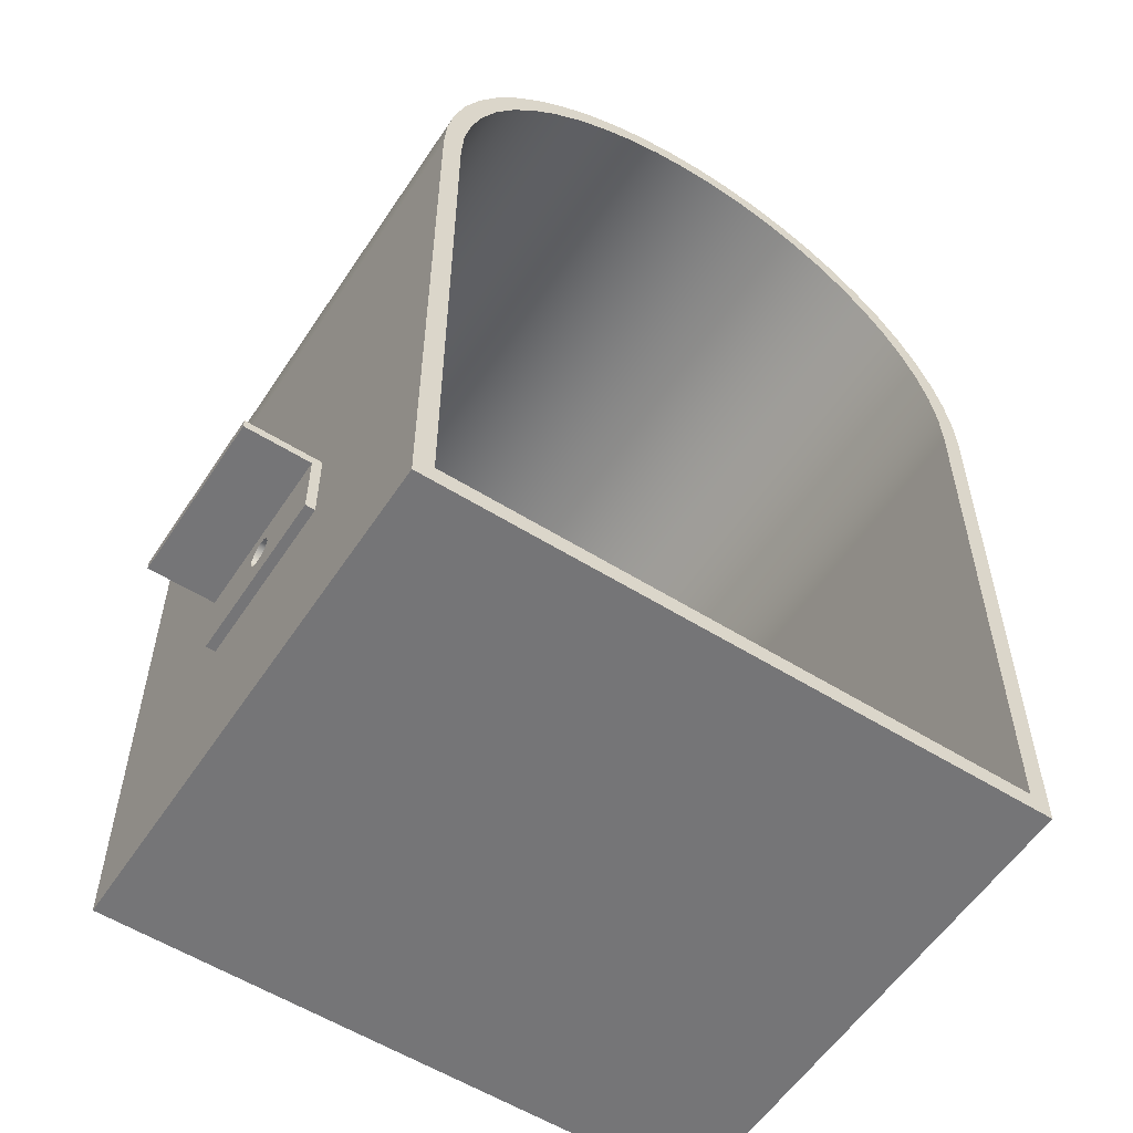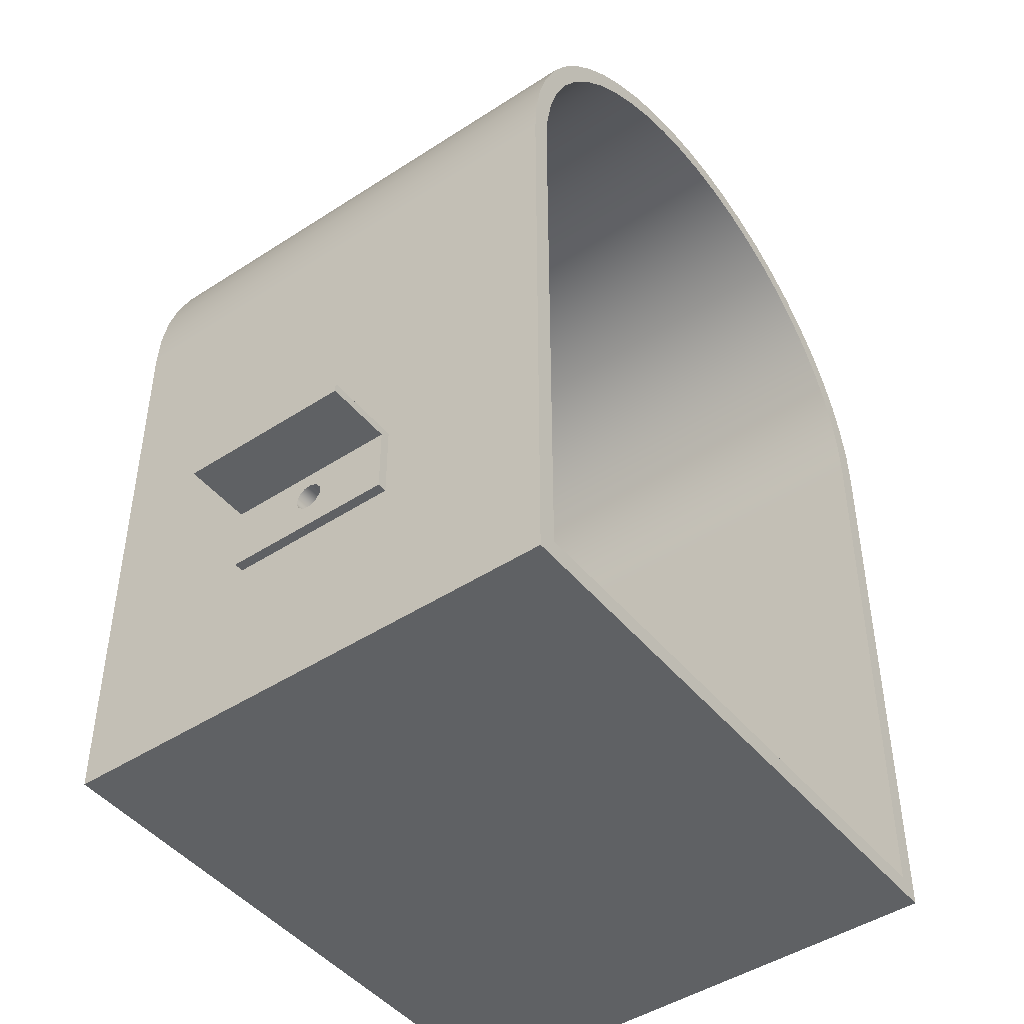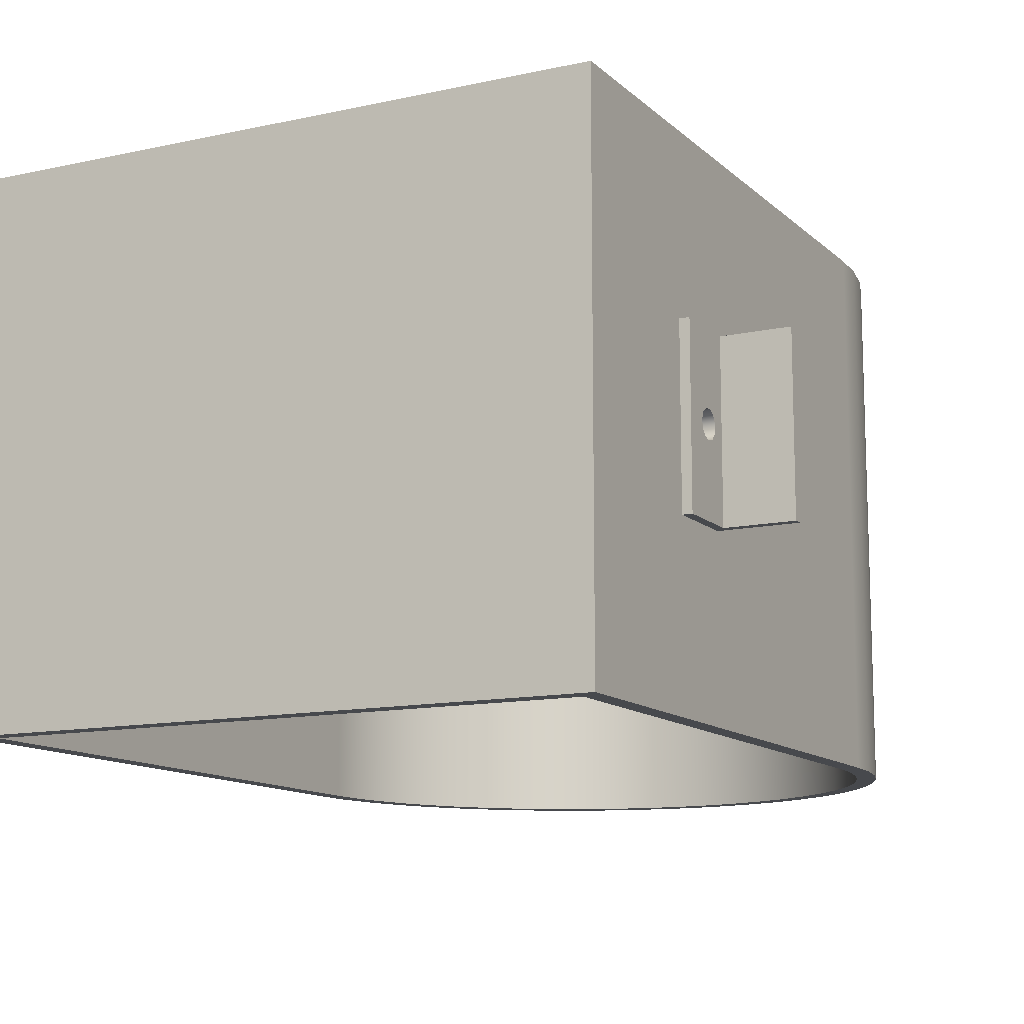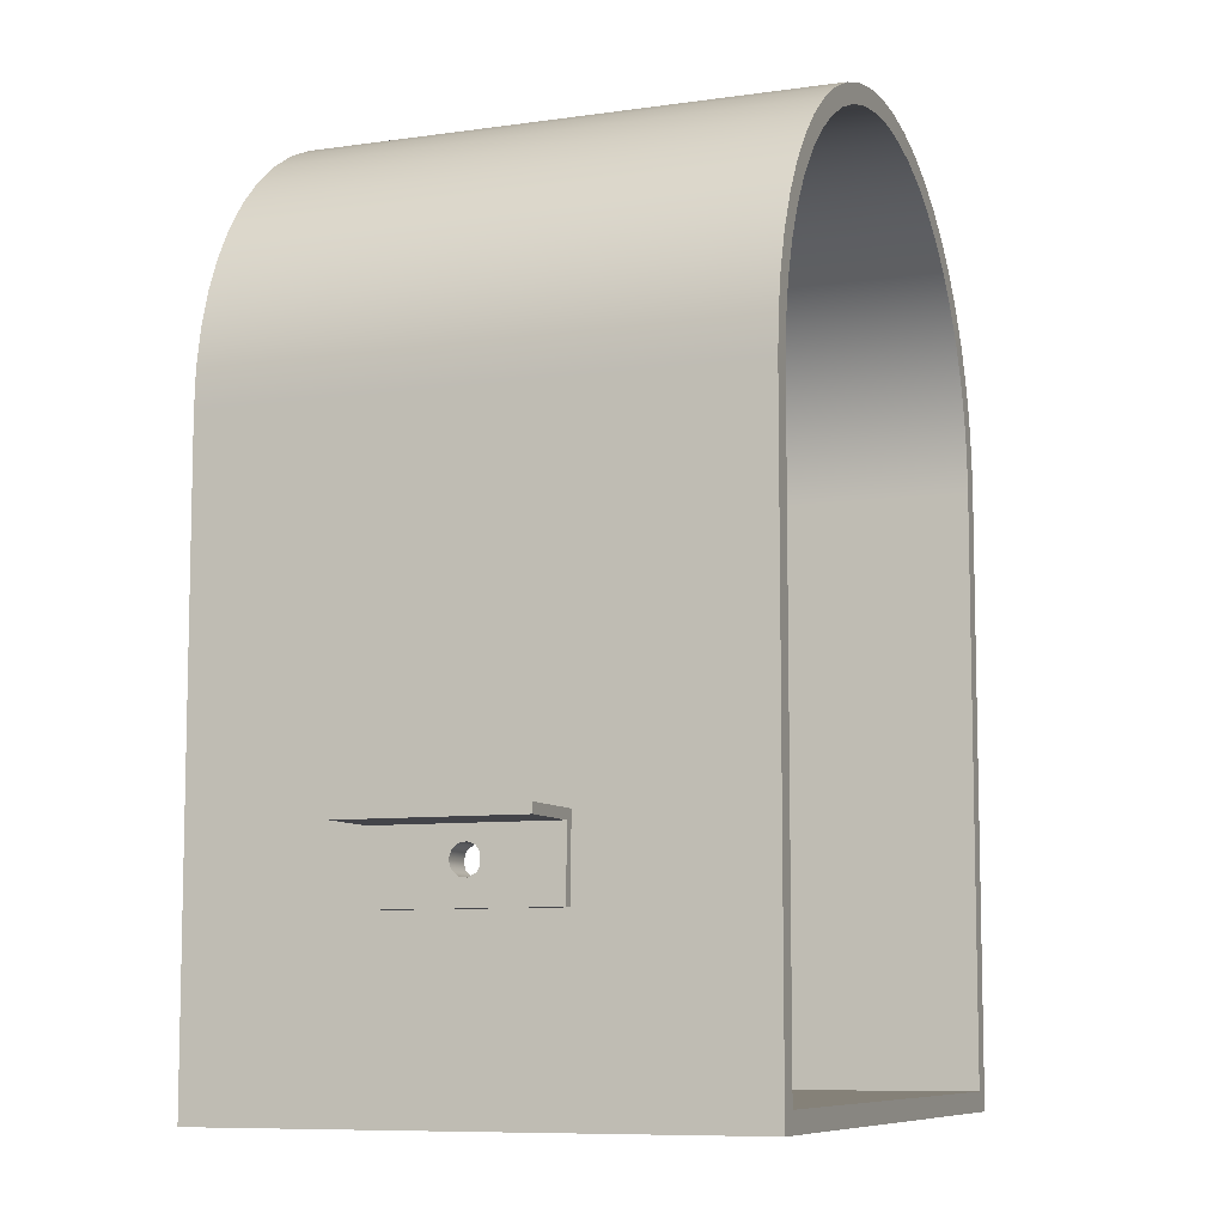
<metadata>
{"format":"obj","ext":"obj","renderer":"f3d","projection":"perspective","resolution":1024,"background":"white","views":[{"elev":-56.6,"azim":146.9,"up":"+Y"},{"elev":-45.8,"azim":-53.2,"up":"+Y"},{"elev":-12.2,"azim":27.5,"up":"+Z"},{"elev":-8.4,"azim":-68.5,"up":"+Y"}]}
</metadata>
<code>
v 3.1 3.1 0
v 3.088 3.288 0
v 3.053 3.473 0
v 2.995 3.652 0
v 2.914 3.823 0
v 2.814 3.982 0
v 2.693 4.127 0
v 2.556 4.256 0
v 2.404 4.366 0
v 2.239 4.457 0
v 2.064 4.527 0
v 1.881 4.573 0
v 1.694 4.597 0
v 1.506 4.597 0
v 1.319 4.573 0
v 1.136 4.527 0
v 0.9613 4.457 0
v 0.7963 4.366 0
v 0.6439 4.256 0
v 0.5065 4.127 0
v 0.3865 3.982 0
v 0.2855 3.823 0
v 0.2053 3.652 0
v 0.1471 3.473 0
v 0.1118 3.288 0
v 0.1 3.1 0
v 0.1 0.1 0
v 3.1 0.1 0
v 4.441e-16 3.1 0
v 0.01167 3.293 0
v 0.04649 3.483 0
v 0.104 3.667 0
v 0.1833 3.844 0
v 0.2832 4.009 0
v 0.4024 4.161 0
v 0.539 4.298 0
v 0.6911 4.417 0
v 0.8564 4.517 0
v 1.033 4.596 0
v 1.217 4.654 0
v 1.407 4.688 0
v 1.6 4.7 0
v 1.793 4.688 0
v 1.983 4.654 0
v 2.167 4.596 0
v 2.344 4.517 0
v 2.509 4.417 0
v 2.661 4.298 0
v 2.798 4.161 0
v 2.917 4.009 0
v 3.017 3.844 0
v 3.096 3.667 0
v 3.154 3.483 0
v 3.188 3.293 0
v 3.2 3.1 0
v 3.2 0 0
v 0 0 0
v 0.1 1.1 1.275
v 0.1 1.059 1.287
v 0.1 1.032 1.319
v 0.1 1.026 1.361
v 0.1 1.043 1.399
v 0.1 1.079 1.422
v 0.1 1.121 1.422
v 0.1 1.157 1.399
v 0.1 1.174 1.361
v 0.1 1.168 1.319
v 0.1 1.141 1.287
v 0.1 0.1 0
v 0.1 3.1 0
v 0.1 3.1 2.7
v 0.1 0.1 2.7
v 3.2 1.25 0.9
v 3.2 1.25 1.8
v 3.25 1.25 1.8
v 3.25 1.25 0.9
v 3.1 0.1 0
v 0.1 0.1 0
v 0.1 0.1 2.7
v 3.1 0.1 2.7
v 3.2 0.9 0.9
v 3.2 1.25 0.9
v 3.25 1.25 0.9
v 3.25 0.9 0.9
v -0.05 1.1 1.275
v -0.05 1.141 1.287
v -0.05 1.168 1.319
v -0.05 1.174 1.361
v -0.05 1.157 1.399
v -0.05 1.121 1.422
v -0.05 1.079 1.422
v -0.05 1.043 1.399
v -0.05 1.026 1.361
v -0.05 1.032 1.319
v -0.05 1.059 1.287
v -0.05 1.25 0.9
v -0.05 0.9 0.9
v -0.05 0.9 1.8
v -0.05 1.25 1.8
v 3.2 3.1 0
v 3.188 3.293 0
v 3.154 3.483 0
v 3.096 3.667 0
v 3.017 3.844 0
v 2.917 4.009 0
v 2.798 4.161 0
v 2.661 4.298 0
v 2.509 4.417 0
v 2.344 4.517 0
v 2.167 4.596 0
v 1.983 4.654 0
v 1.793 4.688 0
v 1.6 4.7 0
v 1.407 4.688 0
v 1.217 4.654 0
v 1.033 4.596 0
v 0.8564 4.517 0
v 0.6911 4.417 0
v 0.539 4.298 0
v 0.4024 4.161 0
v 0.2832 4.009 0
v 0.1833 3.844 0
v 0.104 3.667 0
v 0.04649 3.483 0
v 0.01167 3.293 0
v 4.441e-16 3.1 0
v 4.441e-16 3.1 2.7
v 0.01167 3.293 2.7
v 0.04649 3.483 2.7
v 0.104 3.667 2.7
v 0.1833 3.844 2.7
v 0.2832 4.009 2.7
v 0.4024 4.161 2.7
v 0.539 4.298 2.7
v 0.6911 4.417 2.7
v 0.8564 4.517 2.7
v 1.033 4.596 2.7
v 1.217 4.654 2.7
v 1.407 4.688 2.7
v 1.6 4.7 2.7
v 1.793 4.688 2.7
v 1.983 4.654 2.7
v 2.167 4.596 2.7
v 2.344 4.517 2.7
v 2.509 4.417 2.7
v 2.661 4.298 2.7
v 2.798 4.161 2.7
v 2.917 4.009 2.7
v 3.017 3.844 2.7
v 3.096 3.667 2.7
v 3.154 3.483 2.7
v 3.188 3.293 2.7
v 3.2 3.1 2.7
v 3.25 1.1 1.275
v 3.25 1.059 1.287
v 3.25 1.032 1.319
v 3.25 1.026 1.361
v 3.25 1.043 1.399
v 3.25 1.079 1.422
v 3.25 1.121 1.422
v 3.25 1.157 1.399
v 3.25 1.174 1.361
v 3.25 1.168 1.319
v 3.25 1.141 1.287
v 3.25 1.25 1.8
v 3.25 0.9 1.8
v 3.25 0.9 0.9
v 3.25 1.25 0.9
v 3.2 1.25 1.8
v 3.2 0.9 1.8
v 3.25 0.9 1.8
v 3.25 1.25 1.8
v 0.1 1.1 1.275
v 0.1 1.141 1.287
v 0.1 1.168 1.319
v 0.1 1.174 1.361
v 0.1 1.157 1.399
v 0.1 1.121 1.422
v 0.1 1.079 1.422
v 0.1 1.043 1.399
v 0.1 1.026 1.361
v 0.1 1.032 1.319
v 0.1 1.059 1.287
v -0.05 1.1 1.275
v -0.05 1.059 1.287
v -0.05 1.032 1.319
v -0.05 1.026 1.361
v -0.05 1.043 1.399
v -0.05 1.079 1.422
v -0.05 1.121 1.422
v -0.05 1.157 1.399
v -0.05 1.174 1.361
v -0.05 1.168 1.319
v -0.05 1.141 1.287
v 0.1 1.1 1.275
v -0.05 1.1 1.275
v 0 1.25 0.9
v 0 1.25 1.8
v 0 0.9 1.8
v 0 0.9 0.9
v 4.441e-16 3.1 0
v 0 0 0
v 0 0 2.7
v 4.441e-16 3.1 2.7
v 0 0 0
v 3.2 0 0
v 3.2 0 2.7
v 0 0 2.7
v 3.2 1.25 1.8
v 3.2 1.25 0.9
v 3.2 0.9 0.9
v 3.2 0.9 1.8
v 3.2 0 0
v 3.2 3.1 0
v 3.2 3.1 2.7
v 3.2 0 2.7
v 0 1.25 1.8
v 0 1.25 0.9
v -0.05 1.25 0.9
v -0.05 1.25 1.8
v 0.1 3.1 2.7
v 0.1118 3.288 2.7
v 0.1471 3.473 2.7
v 0.2053 3.652 2.7
v 0.2855 3.823 2.7
v 0.3865 3.982 2.7
v 0.5065 4.127 2.7
v 0.6439 4.256 2.7
v 0.7963 4.366 2.7
v 0.9613 4.457 2.7
v 1.136 4.527 2.7
v 1.319 4.573 2.7
v 1.506 4.597 2.7
v 1.694 4.597 2.7
v 1.881 4.573 2.7
v 2.064 4.527 2.7
v 2.239 4.457 2.7
v 2.404 4.366 2.7
v 2.556 4.256 2.7
v 2.693 4.127 2.7
v 2.814 3.982 2.7
v 2.914 3.823 2.7
v 2.995 3.652 2.7
v 3.053 3.473 2.7
v 3.088 3.288 2.7
v 3.1 3.1 2.7
v 3.1 0.1 2.7
v 0.1 0.1 2.7
v 3.2 3.1 2.7
v 3.188 3.293 2.7
v 3.154 3.483 2.7
v 3.096 3.667 2.7
v 3.017 3.844 2.7
v 2.917 4.009 2.7
v 2.798 4.161 2.7
v 2.661 4.298 2.7
v 2.509 4.417 2.7
v 2.344 4.517 2.7
v 2.167 4.596 2.7
v 1.983 4.654 2.7
v 1.793 4.688 2.7
v 1.6 4.7 2.7
v 1.407 4.688 2.7
v 1.217 4.654 2.7
v 1.033 4.596 2.7
v 0.8564 4.517 2.7
v 0.6911 4.417 2.7
v 0.539 4.298 2.7
v 0.4024 4.161 2.7
v 0.2832 4.009 2.7
v 0.1833 3.844 2.7
v 0.104 3.667 2.7
v 0.04649 3.483 2.7
v 0.01167 3.293 2.7
v 4.441e-16 3.1 2.7
v 0 0 2.7
v 3.2 0 2.7
v 0 0.9 0.9
v 0 0.9 1.8
v -0.05 0.9 1.8
v -0.05 0.9 0.9
v 3.1 1.1 1.275
v 3.1 1.141 1.287
v 3.1 1.168 1.319
v 3.1 1.174 1.361
v 3.1 1.157 1.399
v 3.1 1.121 1.422
v 3.1 1.079 1.422
v 3.1 1.043 1.399
v 3.1 1.026 1.361
v 3.1 1.032 1.319
v 3.1 1.059 1.287
v 3.1 3.1 0
v 3.1 0.1 0
v 3.1 0.1 2.7
v 3.1 3.1 2.7
v 0 0.9 1.8
v 0 1.25 1.8
v -0.05 1.25 1.8
v -0.05 0.9 1.8
v 0.1 3.1 0
v 0.1118 3.288 0
v 0.1471 3.473 0
v 0.2053 3.652 0
v 0.2855 3.823 0
v 0.3865 3.982 0
v 0.5065 4.127 0
v 0.6439 4.256 0
v 0.7963 4.366 0
v 0.9613 4.457 0
v 1.136 4.527 0
v 1.319 4.573 0
v 1.506 4.597 0
v 1.694 4.597 0
v 1.881 4.573 0
v 2.064 4.527 0
v 2.239 4.457 0
v 2.404 4.366 0
v 2.556 4.256 0
v 2.693 4.127 0
v 2.814 3.982 0
v 2.914 3.823 0
v 2.995 3.652 0
v 3.053 3.473 0
v 3.088 3.288 0
v 3.1 3.1 0
v 3.1 3.1 2.7
v 3.088 3.288 2.7
v 3.053 3.473 2.7
v 2.995 3.652 2.7
v 2.914 3.823 2.7
v 2.814 3.982 2.7
v 2.693 4.127 2.7
v 2.556 4.256 2.7
v 2.404 4.366 2.7
v 2.239 4.457 2.7
v 2.064 4.527 2.7
v 1.881 4.573 2.7
v 1.694 4.597 2.7
v 1.506 4.597 2.7
v 1.319 4.573 2.7
v 1.136 4.527 2.7
v 0.9613 4.457 2.7
v 0.7963 4.366 2.7
v 0.6439 4.256 2.7
v 0.5065 4.127 2.7
v 0.3865 3.982 2.7
v 0.2855 3.823 2.7
v 0.2053 3.652 2.7
v 0.1471 3.473 2.7
v 0.1118 3.288 2.7
v 0.1 3.1 2.7
v 0 1.25 0.9
v 0 0.9 0.9
v -0.05 0.9 0.9
v -0.05 1.25 0.9
v 3.1 1.1 1.275
v 3.1 1.059 1.287
v 3.1 1.032 1.319
v 3.1 1.026 1.361
v 3.1 1.043 1.399
v 3.1 1.079 1.422
v 3.1 1.121 1.422
v 3.1 1.157 1.399
v 3.1 1.174 1.361
v 3.1 1.168 1.319
v 3.1 1.141 1.287
v 3.25 1.1 1.275
v 3.25 1.141 1.287
v 3.25 1.168 1.319
v 3.25 1.174 1.361
v 3.25 1.157 1.399
v 3.25 1.121 1.422
v 3.25 1.079 1.422
v 3.25 1.043 1.399
v 3.25 1.026 1.361
v 3.25 1.032 1.319
v 3.25 1.059 1.287
v 3.25 1.1 1.275
v 3.1 1.1 1.275
v 3.2 0.9 1.8
v 3.2 0.9 0.9
v 3.25 0.9 0.9
v 3.25 0.9 1.8
v 3.2 1.25 0.9
v 3.2 1.25 1.8
v 3.2 1.3 1.8
v 3.2 1.3 0.9
v 3.2 1.25 1.8
v 3.2 1.25 0.9
v 3.6 1.25 0.9
v 3.6 1.25 1.8
v 3.2 1.25 1.8
v 3.6 1.25 1.8
v 3.6 1.3 1.8
v 3.2 1.3 1.8
v 3.6 1.25 1.8
v 3.6 1.25 0.9
v 3.6 1.3 0.9
v 3.6 1.3 1.8
v 3.6 1.25 0.9
v 3.2 1.25 0.9
v 3.2 1.3 0.9
v 3.6 1.3 0.9
v 3.2 1.3 0.9
v 3.2 1.3 1.8
v 3.6 1.3 1.8
v 3.6 1.3 0.9
v 0 1.25 0.9
v -0.4 1.25 0.9
v -0.4 1.3 0.9
v 0 1.3 0.9
v -0.4 1.25 1.8
v 0 1.25 1.8
v 0 1.3 1.8
v -0.4 1.3 1.8
v -0.4 1.25 0.9
v 0 1.25 0.9
v 0 1.25 1.8
v -0.4 1.25 1.8
v -0.4 1.25 0.9
v -0.4 1.25 1.8
v -0.4 1.3 1.8
v -0.4 1.3 0.9
v 0 1.3 0.9
v -0.4 1.3 0.9
v -0.4 1.3 1.8
v 0 1.3 1.8
v 0 1.25 1.8
v 0 1.25 0.9
v 0 1.3 0.9
v 0 1.3 1.8
f 2 54 1
f 1 54 55
f 1 55 28
f 28 55 56
f 28 56 57
f 54 2 53
f 53 2 3
f 53 3 52
f 52 3 4
f 52 4 51
f 51 4 5
f 51 5 50
f 50 5 6
f 50 6 49
f 49 6 7
f 49 7 48
f 48 7 8
f 48 8 47
f 47 8 9
f 47 9 46
f 46 9 10
f 46 10 45
f 45 10 11
f 45 11 44
f 44 11 12
f 44 12 43
f 43 12 13
f 43 13 42
f 42 13 14
f 42 14 41
f 41 14 15
f 41 15 40
f 40 15 16
f 40 16 39
f 39 16 17
f 39 17 38
f 38 17 18
f 38 18 37
f 37 18 19
f 37 19 36
f 36 19 20
f 36 20 35
f 35 20 21
f 35 21 34
f 34 21 22
f 34 22 33
f 33 22 23
f 33 23 32
f 32 23 24
f 32 24 31
f 31 24 25
f 31 25 30
f 30 25 26
f 30 26 29
f 29 26 27
f 29 27 57
f 57 27 28
f 68 58 69
f 69 58 59
f 69 59 60
f 60 61 69
f 69 61 72
f 72 61 62
f 72 62 63
f 63 64 72
f 72 64 71
f 71 64 65
f 71 65 66
f 71 66 70
f 70 66 67
f 70 67 68
f 70 68 69
f 73 74 76
f 76 74 75
f 77 78 80
f 80 78 79
f 81 82 84
f 84 82 83
f 86 96 85
f 85 96 97
f 85 97 95
f 95 97 94
f 94 97 93
f 93 97 98
f 93 98 92
f 92 98 91
f 91 98 99
f 91 99 90
f 90 99 89
f 89 99 88
f 88 99 96
f 88 96 87
f 87 96 86
f 153 100 152
f 152 100 101
f 152 101 151
f 151 101 102
f 151 102 150
f 150 102 103
f 150 103 149
f 149 103 104
f 149 104 148
f 148 104 105
f 148 105 147
f 147 105 106
f 147 106 146
f 146 106 107
f 146 107 145
f 145 107 108
f 145 108 144
f 144 108 109
f 144 109 143
f 143 109 110
f 143 110 142
f 142 110 111
f 142 111 141
f 141 111 112
f 141 112 140
f 140 112 113
f 140 113 139
f 139 113 114
f 139 114 138
f 138 114 115
f 138 115 137
f 137 115 116
f 137 116 136
f 136 116 117
f 136 117 135
f 135 117 118
f 135 118 134
f 134 118 119
f 134 119 133
f 133 119 120
f 133 120 132
f 132 120 121
f 132 121 131
f 131 121 122
f 131 122 130
f 130 122 123
f 130 123 129
f 129 123 124
f 129 124 128
f 128 124 125
f 128 125 127
f 127 125 126
f 155 167 154
f 154 167 168
f 154 168 164
f 164 168 163
f 163 168 162
f 162 168 165
f 162 165 161
f 161 165 160
f 160 165 159
f 159 165 166
f 159 166 158
f 158 166 157
f 157 166 167
f 157 167 156
f 156 167 155
f 169 170 172
f 172 170 171
f 174 194 173
f 173 194 196
f 195 184 183
f 183 184 185
f 183 185 182
f 182 185 186
f 182 186 181
f 181 186 187
f 181 187 180
f 180 187 188
f 180 188 179
f 179 188 189
f 179 189 178
f 178 189 190
f 178 190 177
f 177 190 191
f 177 191 176
f 176 191 192
f 176 192 175
f 175 192 193
f 175 193 174
f 174 193 194
f 198 201 197
f 197 201 202
f 197 202 200
f 200 202 199
f 199 202 203
f 199 203 198
f 198 203 204
f 198 204 201
f 205 206 208
f 208 206 207
f 210 214 209
f 209 214 215
f 209 215 216
f 214 210 213
f 213 210 211
f 213 211 212
f 213 212 216
f 216 212 209
f 217 218 220
f 220 218 219
f 222 274 221
f 221 274 275
f 221 275 248
f 248 275 276
f 248 276 277
f 274 222 273
f 273 222 223
f 273 223 272
f 272 223 224
f 272 224 271
f 271 224 225
f 271 225 270
f 270 225 226
f 270 226 269
f 269 226 227
f 269 227 268
f 268 227 228
f 268 228 267
f 267 228 229
f 267 229 266
f 266 229 230
f 266 230 265
f 265 230 231
f 265 231 264
f 264 231 232
f 264 232 263
f 263 232 233
f 263 233 262
f 262 233 234
f 262 234 261
f 261 234 235
f 261 235 260
f 260 235 236
f 260 236 259
f 259 236 237
f 259 237 258
f 258 237 238
f 258 238 257
f 257 238 239
f 257 239 256
f 256 239 240
f 256 240 255
f 255 240 241
f 255 241 254
f 254 241 242
f 254 242 253
f 253 242 243
f 253 243 252
f 252 243 244
f 252 244 251
f 251 244 245
f 251 245 250
f 250 245 246
f 250 246 249
f 249 246 247
f 249 247 277
f 277 247 248
f 278 279 281
f 281 279 280
f 292 282 294
f 294 282 283
f 294 283 293
f 293 283 284
f 293 284 285
f 293 285 296
f 296 285 286
f 296 286 287
f 296 287 295
f 295 287 288
f 295 288 289
f 289 290 295
f 295 290 294
f 294 290 291
f 294 291 292
f 297 298 300
f 300 298 299
f 352 301 351
f 351 301 302
f 351 302 350
f 350 302 303
f 350 303 349
f 349 303 304
f 349 304 348
f 348 304 305
f 348 305 347
f 347 305 306
f 347 306 346
f 346 306 307
f 346 307 345
f 345 307 308
f 345 308 344
f 344 308 309
f 344 309 343
f 343 309 310
f 343 310 342
f 342 310 311
f 342 311 341
f 341 311 312
f 341 312 340
f 340 312 313
f 340 313 339
f 339 313 314
f 339 314 338
f 338 314 315
f 338 315 337
f 337 315 316
f 337 316 336
f 336 316 317
f 336 317 335
f 335 317 318
f 335 318 334
f 334 318 319
f 334 319 333
f 333 319 320
f 333 320 332
f 332 320 321
f 332 321 331
f 331 321 322
f 331 322 330
f 330 322 323
f 330 323 329
f 329 323 324
f 329 324 328
f 328 324 325
f 328 325 327
f 327 325 326
f 353 354 356
f 356 354 355
f 358 378 357
f 357 378 379
f 380 368 367
f 367 368 369
f 367 369 366
f 366 369 370
f 366 370 365
f 365 370 371
f 365 371 364
f 364 371 372
f 364 372 363
f 363 372 373
f 363 373 362
f 362 373 374
f 362 374 361
f 361 374 375
f 361 375 360
f 360 375 376
f 360 376 359
f 359 376 377
f 359 377 358
f 358 377 378
f 381 382 384
f 384 382 383
f 385 386 388
f 388 386 387
f 390 391 389
f 389 391 392
f 393 394 396
f 396 394 395
f 397 398 400
f 400 398 399
f 401 402 404
f 404 402 403
f 405 406 408
f 408 406 407
f 409 410 412
f 412 410 411
f 413 414 416
f 416 414 415
f 417 418 420
f 420 418 419
f 421 422 424
f 424 422 423
f 426 427 425
f 425 427 428
f 429 430 432
f 432 430 431

</code>
